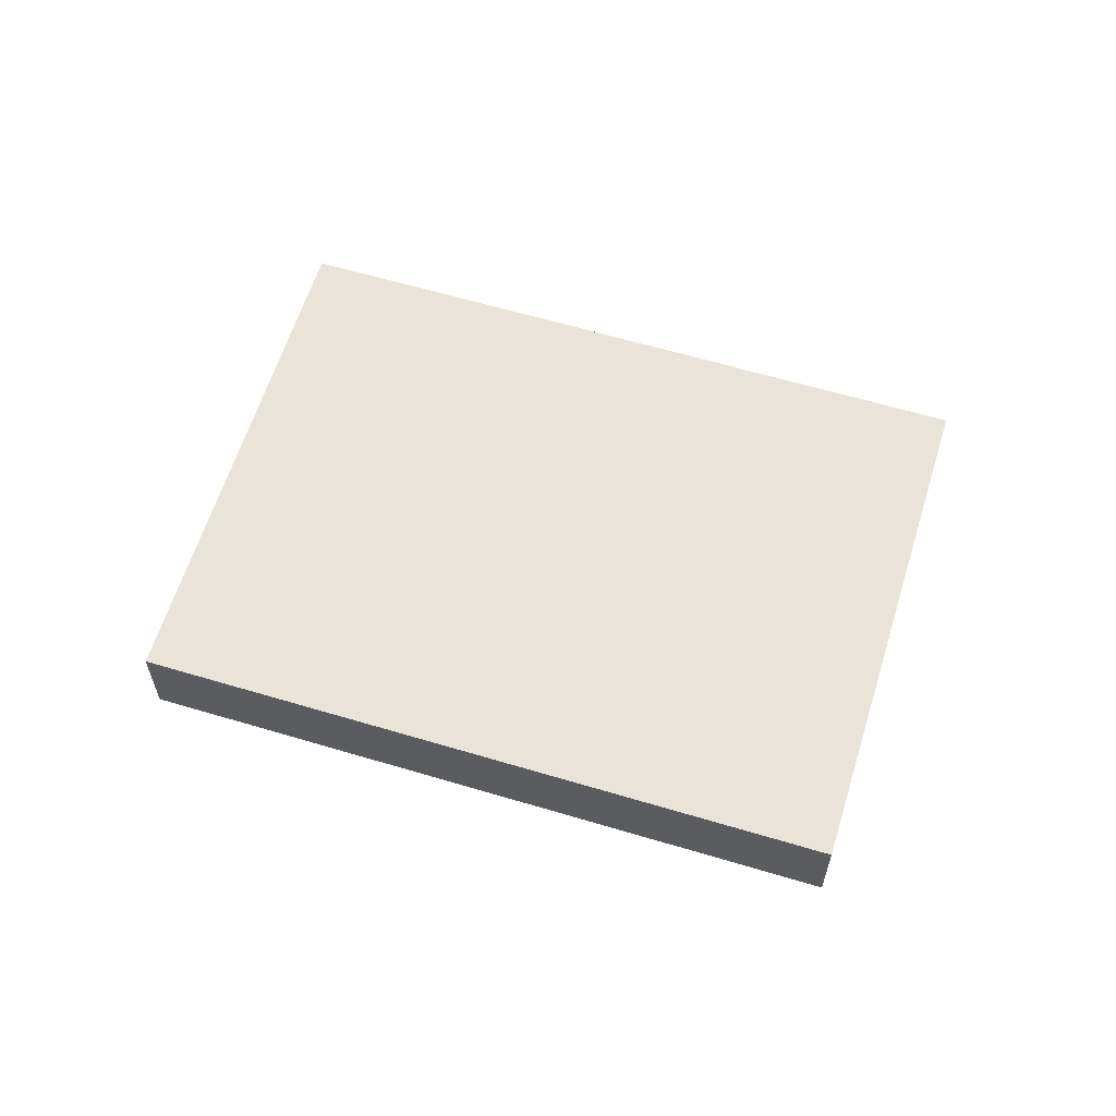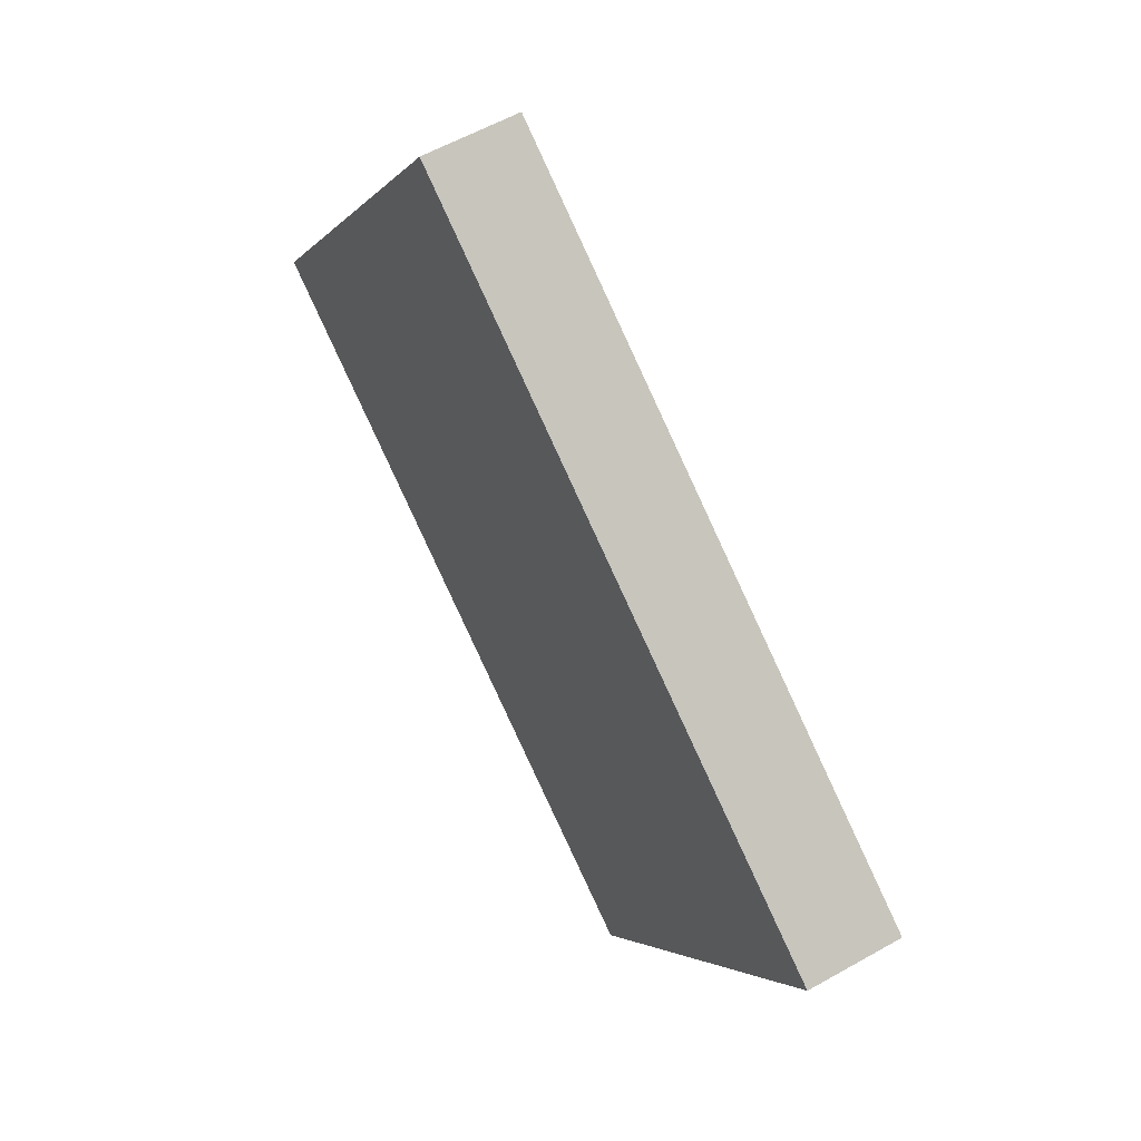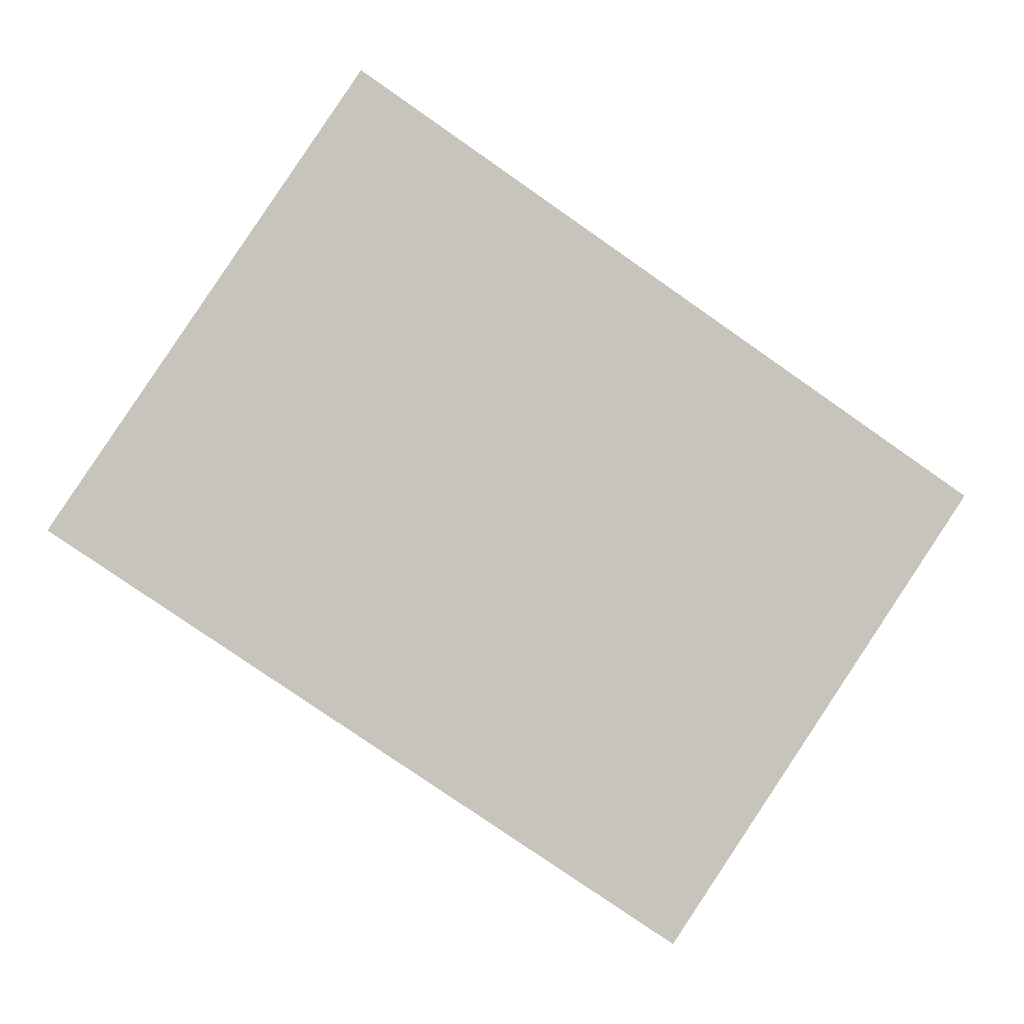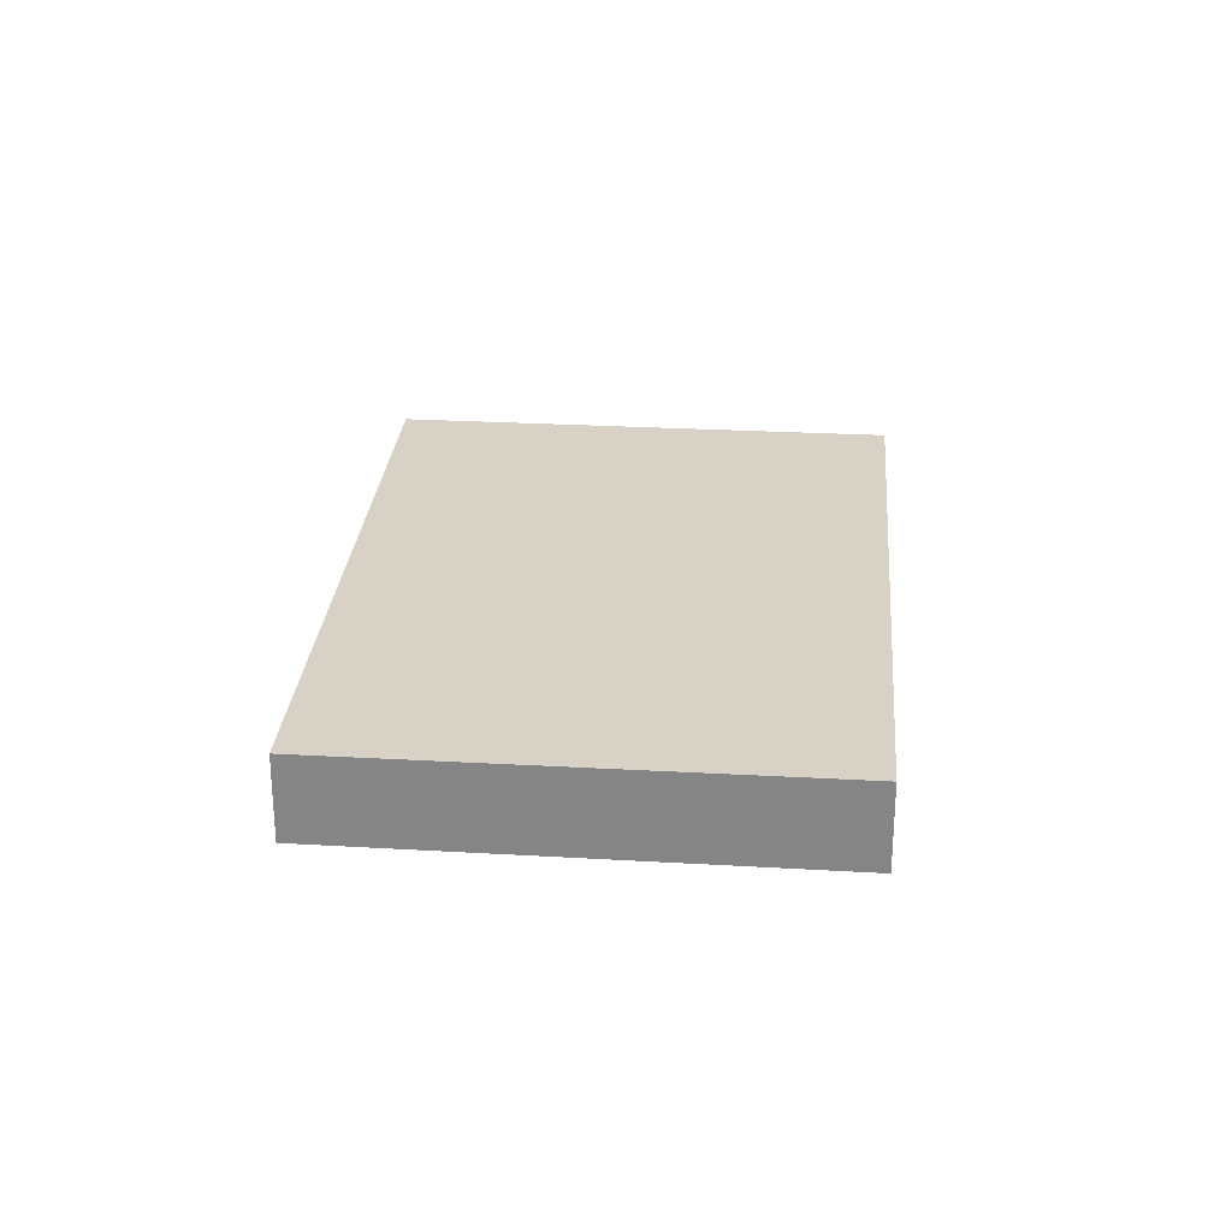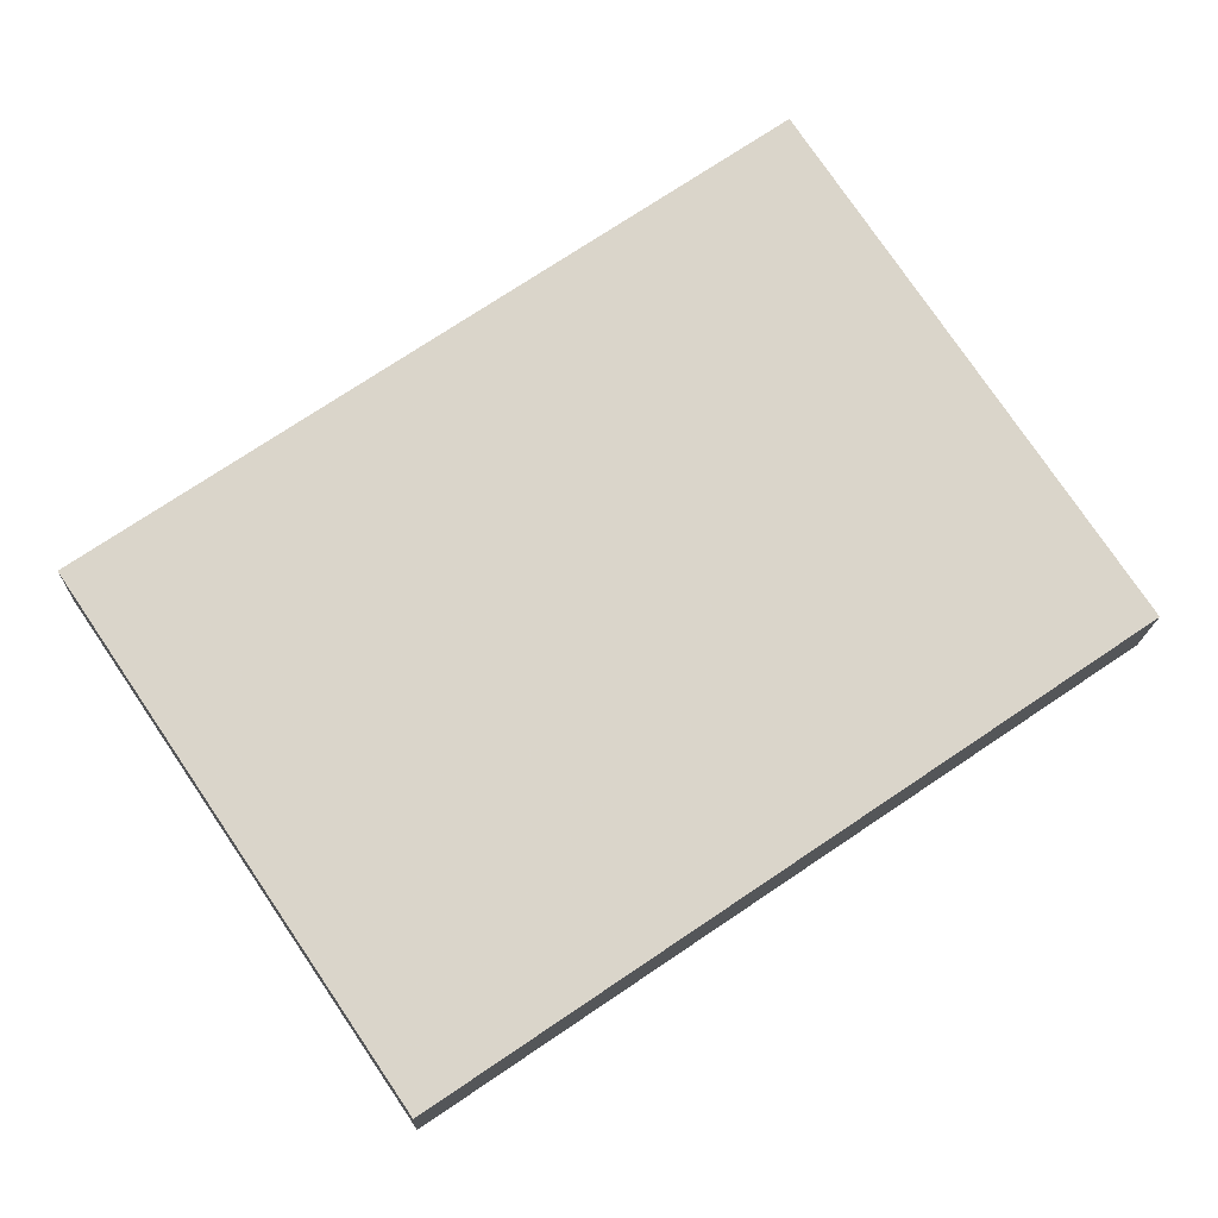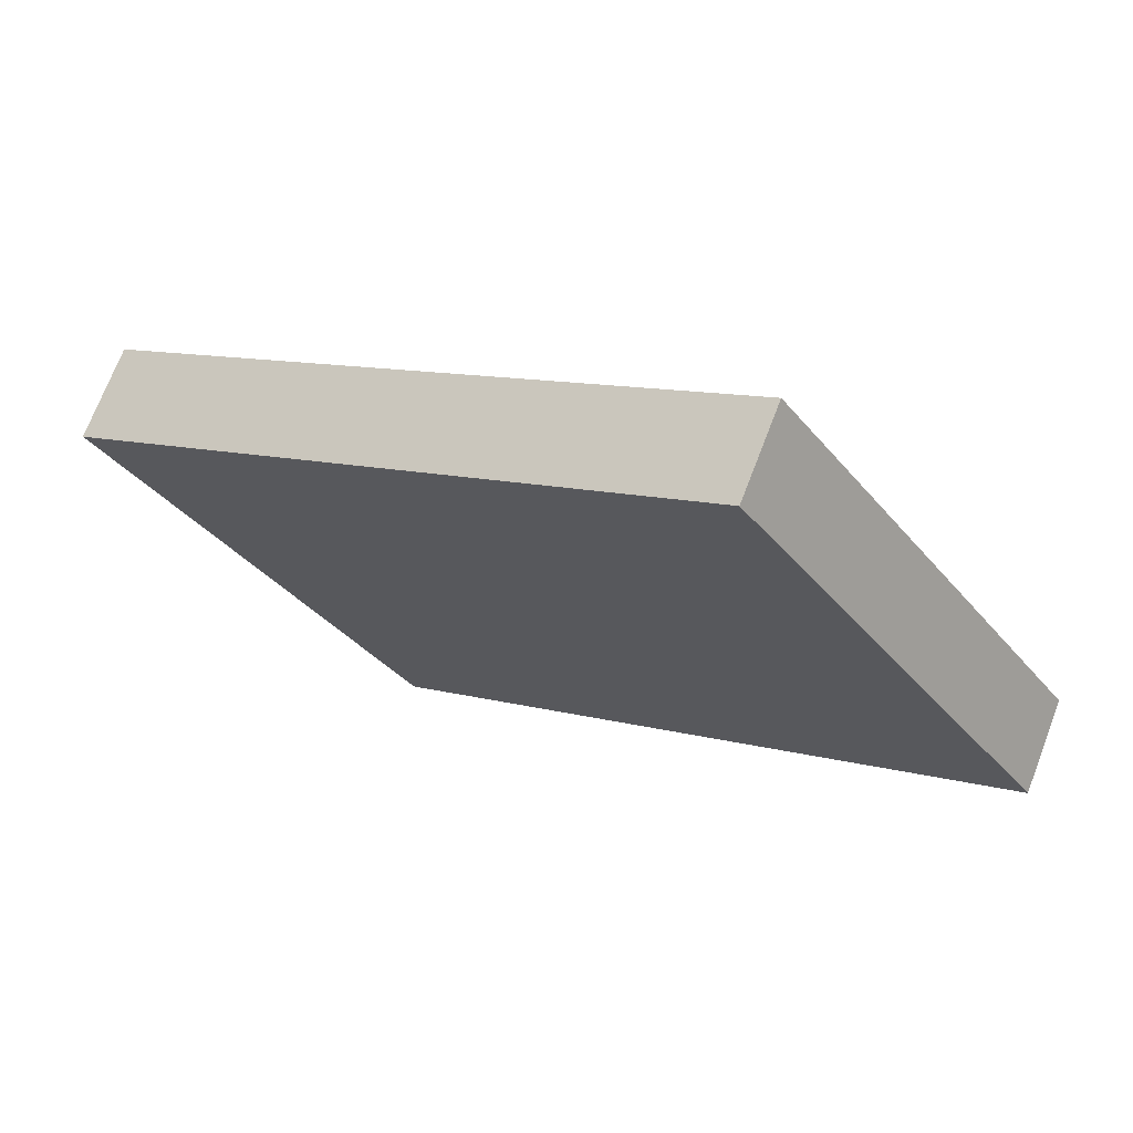
<metadata>
{"format":"obj","ext":"obj","renderer":"f3d","projection":"perspective","resolution":1024,"background":"white","views":[{"elev":61.2,"azim":-128.9,"up":"+Z"},{"elev":57.1,"azim":-120.6,"up":"+Y"},{"elev":0.8,"azim":171.3,"up":"+Y"},{"elev":27.6,"azim":128.9,"up":"+Z"},{"elev":-15.5,"azim":-1.7,"up":"+Y"},{"elev":71.2,"azim":21.0,"up":"+Y"}]}
</metadata>
<code>
v -407.3 -1929 -0.3584
v -409.7 -1931 -0.3592
v -410.9 -1929 -0.3648
v -408.5 -1927 -0.364
v -409.7 -1931 -0.3592
v -407.3 -1929 -0.3584
v -407.3 -1929 0
v -409.7 -1931 -5.551e-17
v -410.9 -1929 -0.3648
v -409.7 -1931 -0.3592
v -409.7 -1931 -5.551e-17
v -410.9 -1929 5.551e-17
v -408.5 -1927 -0.364
v -410.9 -1929 -0.3648
v -410.9 -1929 5.551e-17
v -408.5 -1927 -5.551e-17
v -407.3 -1929 -0.3584
v -408.5 -1927 -0.364
v -408.5 -1927 -5.551e-17
v -407.3 -1929 0
v -407.3 -1929 0
v -409.7 -1931 0
v -410.9 -1929 0
v -408.5 -1927 0
f 2 3 4 1
f 6 7 8 5
f 10 11 12 9
f 14 15 16 13
f 18 19 20 17
f 22 23 24 21

</code>
